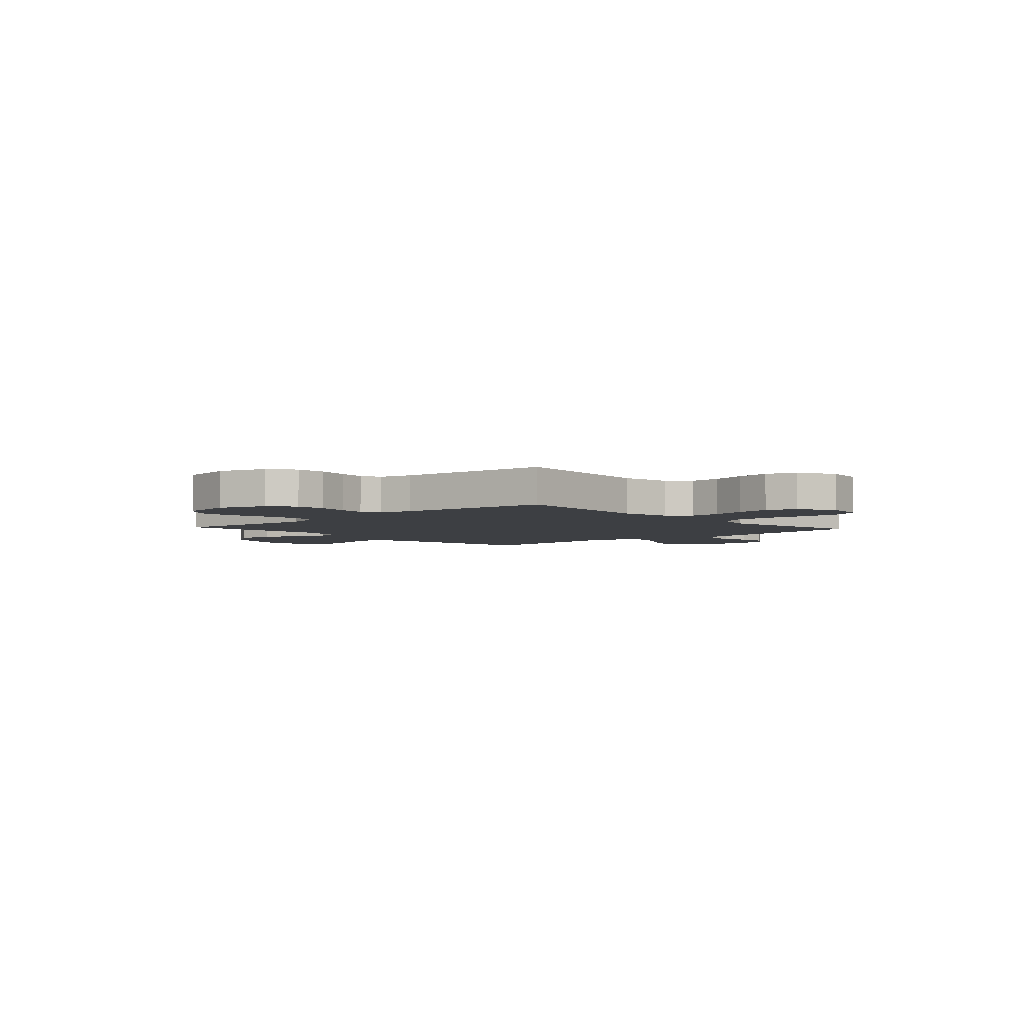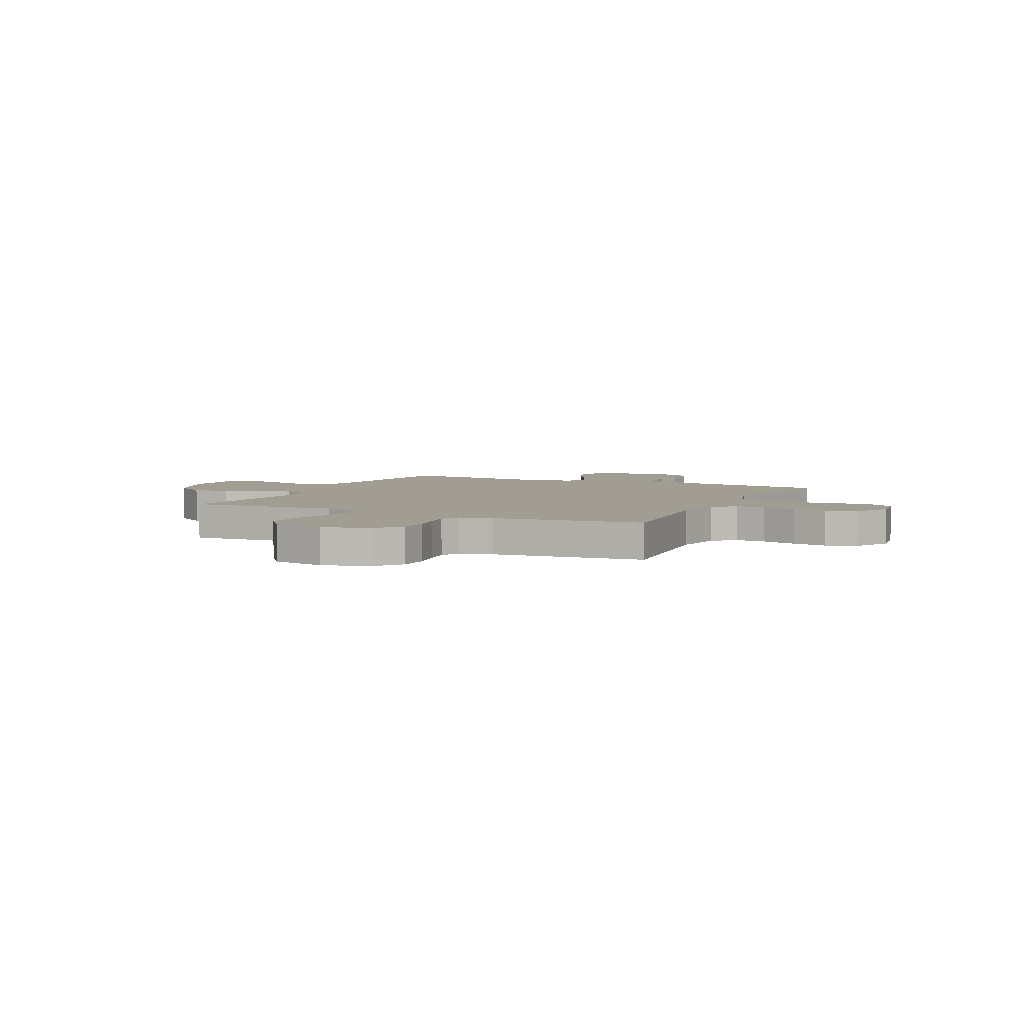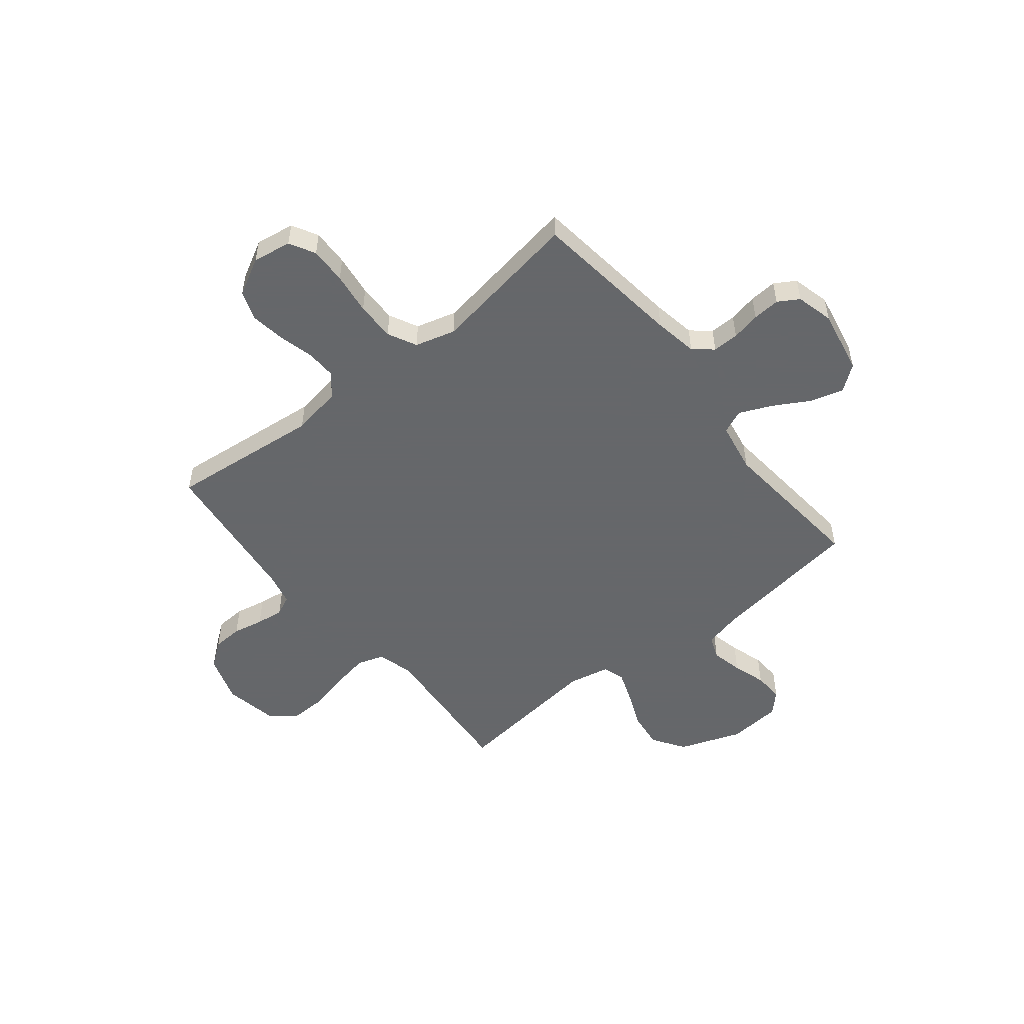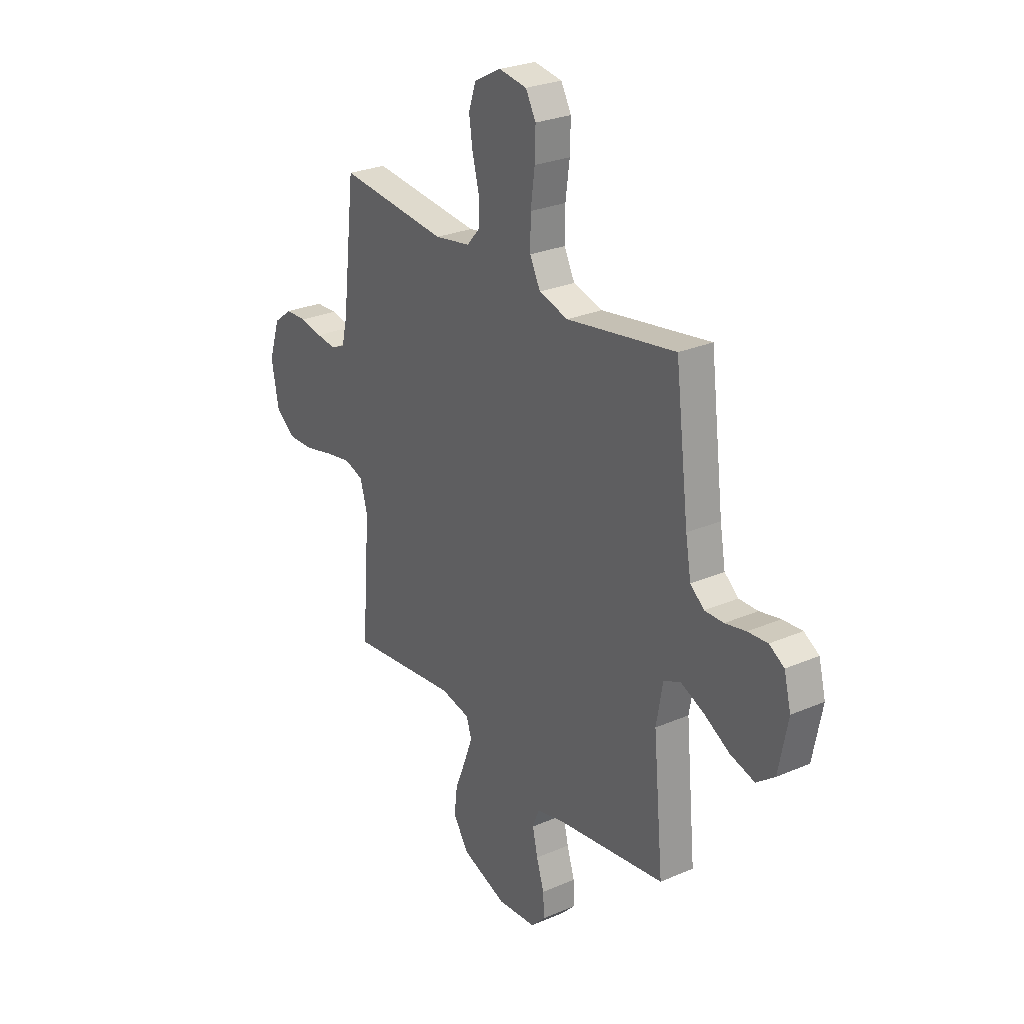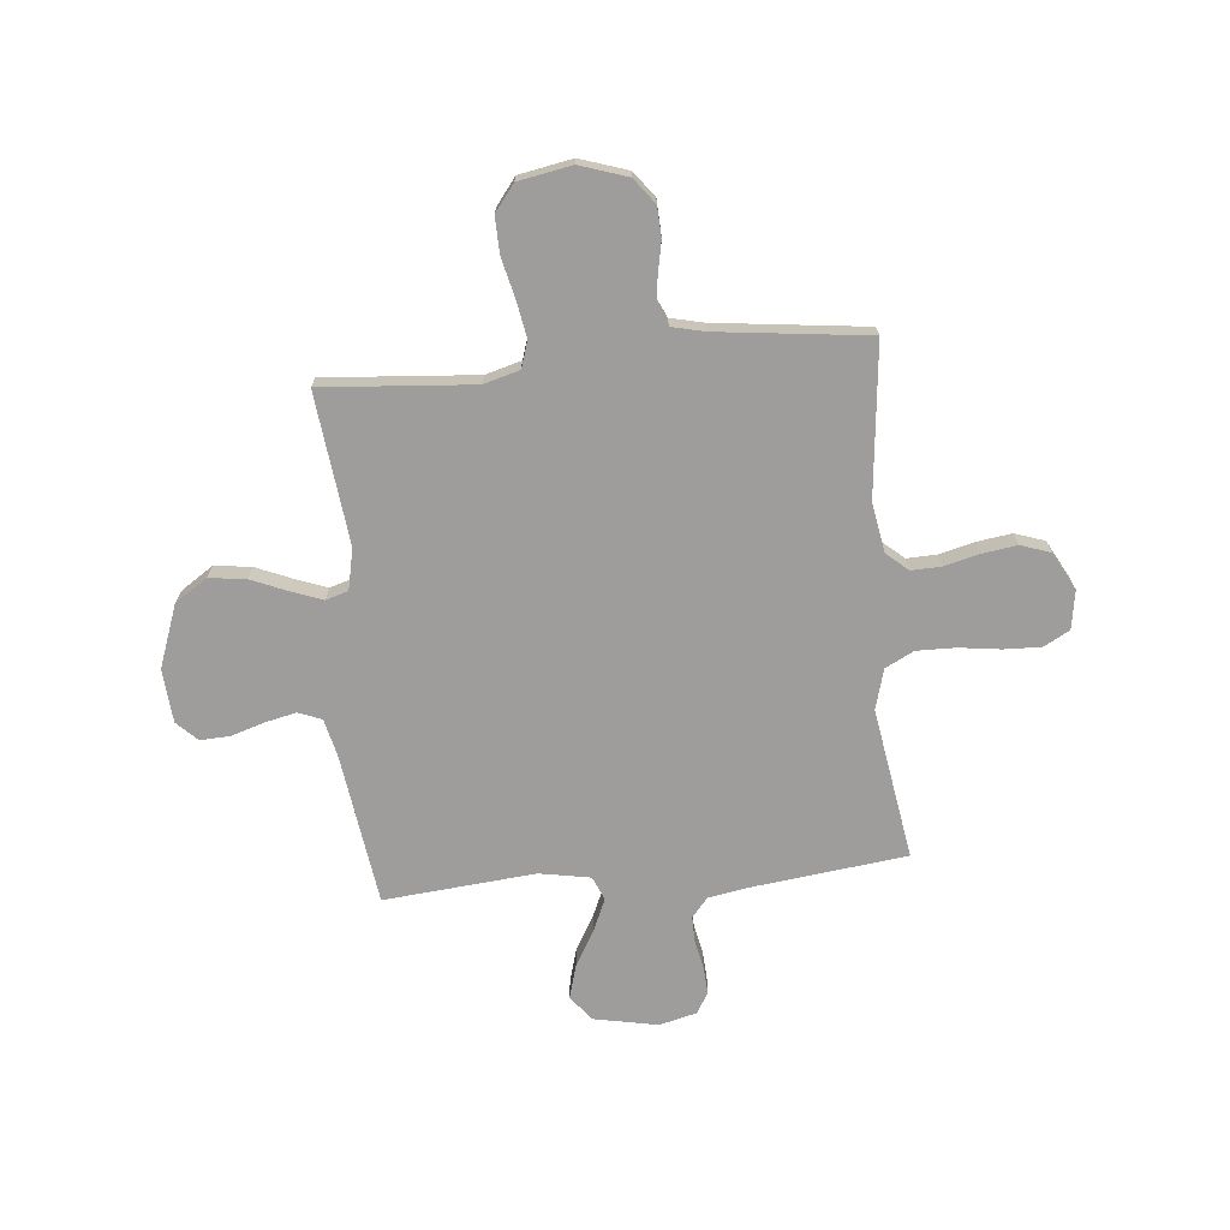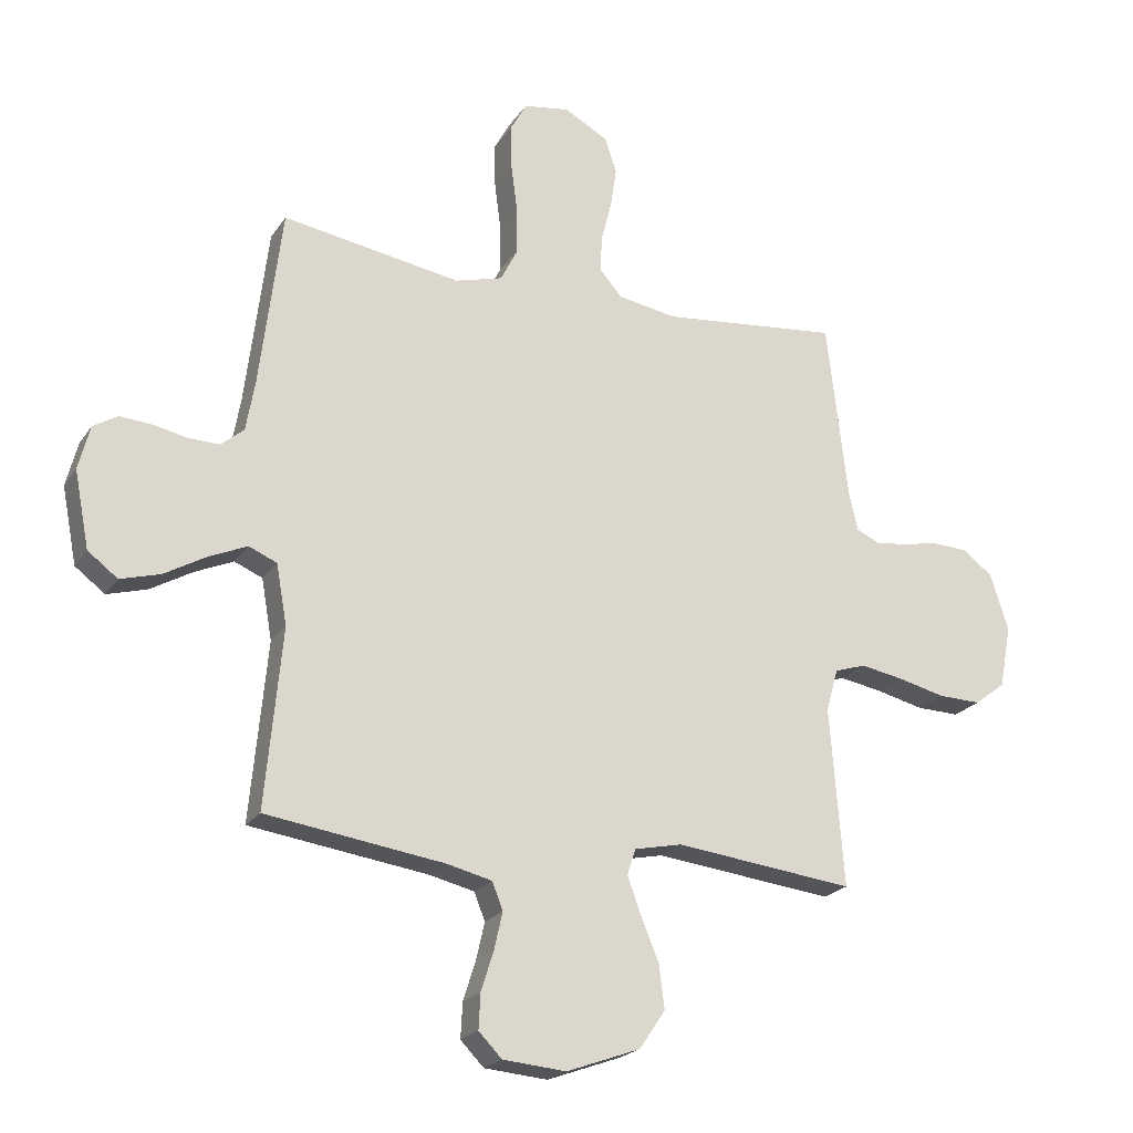
<metadata>
{"format":"obj","ext":"obj","renderer":"f3d","projection":"perspective","resolution":1024,"background":"white","views":[{"elev":-4.0,"azim":-47.4,"up":"+Y"},{"elev":4.8,"azim":-64.3,"up":"+Y"},{"elev":-52.0,"azim":38.7,"up":"+Y"},{"elev":27.1,"azim":56.2,"up":"+Z"},{"elev":-70.5,"azim":-84.7,"up":"+Y"},{"elev":-21.6,"azim":155.3,"up":"+Z"}]}
</metadata>
<code>
v -0.5 0.07 -0.5
v -0.477 0.07 -0.2
v -0.497 0.07 -0.129
v -0.55 0.07 -0.112
v -0.622 0.07 -0.125
v -0.701 0.07 -0.144
v -0.773 0.07 -0.146
v -0.825 0.07 -0.106
v -0.845 0.07 0
v -0.814 0.07 0.095
v -0.764 0.07 0.133
v -0.704 0.07 0.136
v -0.643 0.07 0.124
v -0.589 0.07 0.117
v -0.55 0.07 0.135
v -0.535 0.07 0.2
v -0.5 0.07 0.5
v -0.2 0.07 0.469
v -0.101 0.07 0.486
v -0.064 0.07 0.529
v -0.066 0.07 0.589
v -0.084 0.07 0.659
v -0.094 0.07 0.727
v -0.074 0.07 0.786
v 0 0.07 0.826
v 0.077 0.07 0.814
v 0.105 0.07 0.763
v 0.103 0.07 0.69
v 0.092 0.07 0.607
v 0.091 0.07 0.53
v 0.12 0.07 0.473
v 0.2 0.07 0.451
v 0.5 0.07 0.5
v 0.537 0.07 0.2
v 0.552 0.07 0.114
v 0.59 0.07 0.082
v 0.642 0.07 0.083
v 0.699 0.07 0.095
v 0.753 0.07 0.099
v 0.794 0.07 0.074
v 0.813 0.07 0
v 0.788 0.07 -0.128
v 0.738 0.07 -0.166
v 0.671 0.07 -0.147
v 0.601 0.07 -0.107
v 0.537 0.07 -0.079
v 0.49 0.07 -0.099
v 0.472 0.07 -0.2
v 0.5 0.07 -0.5
v 0.2 0.07 -0.543
v 0.125 0.07 -0.561
v 0.107 0.07 -0.607
v 0.121 0.07 -0.669
v 0.142 0.07 -0.735
v 0.145 0.07 -0.794
v 0.106 0.07 -0.834
v 0 0.07 -0.843
v -0.124 0.07 -0.798
v -0.167 0.07 -0.734
v -0.158 0.07 -0.661
v -0.128 0.07 -0.589
v -0.105 0.07 -0.526
v -0.119 0.07 -0.482
v -0.2 0.07 -0.465
v -0.5 0 -0.5
v -0.477 0 -0.2
v -0.497 0 -0.129
v -0.55 0 -0.112
v -0.622 0 -0.125
v -0.701 0 -0.144
v -0.773 0 -0.146
v -0.825 0 -0.106
v -0.845 0 0
v -0.814 0 0.095
v -0.764 0 0.133
v -0.704 0 0.136
v -0.643 0 0.124
v -0.589 0 0.117
v -0.55 0 0.135
v -0.535 0 0.2
v -0.5 0 0.5
v -0.2 0 0.469
v -0.101 0 0.486
v -0.064 0 0.529
v -0.066 0 0.589
v -0.084 0 0.659
v -0.094 0 0.727
v -0.074 0 0.786
v 0 0 0.826
v 0.077 0 0.814
v 0.105 0 0.763
v 0.103 0 0.69
v 0.092 0 0.607
v 0.091 0 0.53
v 0.12 0 0.473
v 0.2 0 0.451
v 0.5 0 0.5
v 0.537 0 0.2
v 0.552 0 0.114
v 0.59 0 0.082
v 0.642 0 0.083
v 0.699 0 0.095
v 0.753 0 0.099
v 0.794 0 0.074
v 0.813 0 0
v 0.788 0 -0.128
v 0.738 0 -0.166
v 0.671 0 -0.147
v 0.601 0 -0.107
v 0.537 0 -0.079
v 0.49 0 -0.099
v 0.472 0 -0.2
v 0.5 0 -0.5
v 0.2 0 -0.543
v 0.125 0 -0.561
v 0.107 0 -0.607
v 0.121 0 -0.669
v 0.142 0 -0.735
v 0.145 0 -0.794
v 0.106 0 -0.834
v 0 0 -0.843
v -0.124 0 -0.798
v -0.167 0 -0.734
v -0.158 0 -0.661
v -0.128 0 -0.589
v -0.105 0 -0.526
v -0.119 0 -0.482
v -0.2 0 -0.465
f 58 59 60 61
f 58 61 62
f 57 58 62
f 56 57 62 63
f 53 54 55 56
f 52 53 56 63
f 48 49 50
f 47 48 50 51
f 42 43 44 45
f 42 45 46
f 41 42 46
f 40 41 46
f 37 38 39 40
f 36 37 40 46
f 35 36 46 47
f 32 33 34
f 31 32 34 35
f 26 27 28 29
f 26 29 30
f 25 26 30
f 24 25 30
f 21 22 23 24
f 21 24 30 31
f 16 17 18
f 15 16 18 19
f 10 11 12 13
f 10 13 14
f 9 10 14
f 8 9 14
f 5 6 7 8
f 4 5 8 14
f 3 4 14 15
f 64 1 2
f 63 64 2 3
f 51 52 63 3
f 20 21 31 35
f 19 20 35 47
f 19 47 51
f 3 15 19 51
f 125 124 123 122
f 126 125 122
f 126 122 121
f 127 126 121 120
f 120 119 118 117
f 127 120 117 116
f 114 113 112
f 115 114 112 111
f 109 108 107 106
f 110 109 106
f 110 106 105
f 110 105 104
f 104 103 102 101
f 110 104 101 100
f 111 110 100 99
f 98 97 96
f 99 98 96 95
f 93 92 91 90
f 94 93 90
f 94 90 89
f 94 89 88
f 88 87 86 85
f 95 94 88 85
f 82 81 80
f 83 82 80 79
f 77 76 75 74
f 78 77 74
f 78 74 73
f 78 73 72
f 72 71 70 69
f 78 72 69 68
f 79 78 68 67
f 66 65 128
f 67 66 128 127
f 67 127 116 115
f 99 95 85 84
f 111 99 84 83
f 115 111 83
f 115 83 79 67
f 1 65 66 2
f 2 66 67 3
f 3 67 68 4
f 4 68 69 5
f 5 69 70 6
f 6 70 71 7
f 7 71 72 8
f 8 72 73 9
f 9 73 74 10
f 10 74 75 11
f 11 75 76 12
f 12 76 77 13
f 13 77 78 14
f 14 78 79 15
f 15 79 80 16
f 16 80 81 17
f 17 81 82 18
f 18 82 83 19
f 19 83 84 20
f 20 84 85 21
f 21 85 86 22
f 22 86 87 23
f 23 87 88 24
f 24 88 89 25
f 25 89 90 26
f 26 90 91 27
f 27 91 92 28
f 28 92 93 29
f 29 93 94 30
f 30 94 95 31
f 31 95 96 32
f 32 96 97 33
f 33 97 98 34
f 34 98 99 35
f 35 99 100 36
f 36 100 101 37
f 37 101 102 38
f 38 102 103 39
f 39 103 104 40
f 40 104 105 41
f 41 105 106 42
f 42 106 107 43
f 43 107 108 44
f 44 108 109 45
f 45 109 110 46
f 46 110 111 47
f 47 111 112 48
f 48 112 113 49
f 49 113 114 50
f 50 114 115 51
f 51 115 116 52
f 52 116 117 53
f 53 117 118 54
f 54 118 119 55
f 55 119 120 56
f 56 120 121 57
f 57 121 122 58
f 58 122 123 59
f 59 123 124 60
f 60 124 125 61
f 61 125 126 62
f 62 126 127 63
f 63 127 128 64
f 64 128 65 1

</code>
